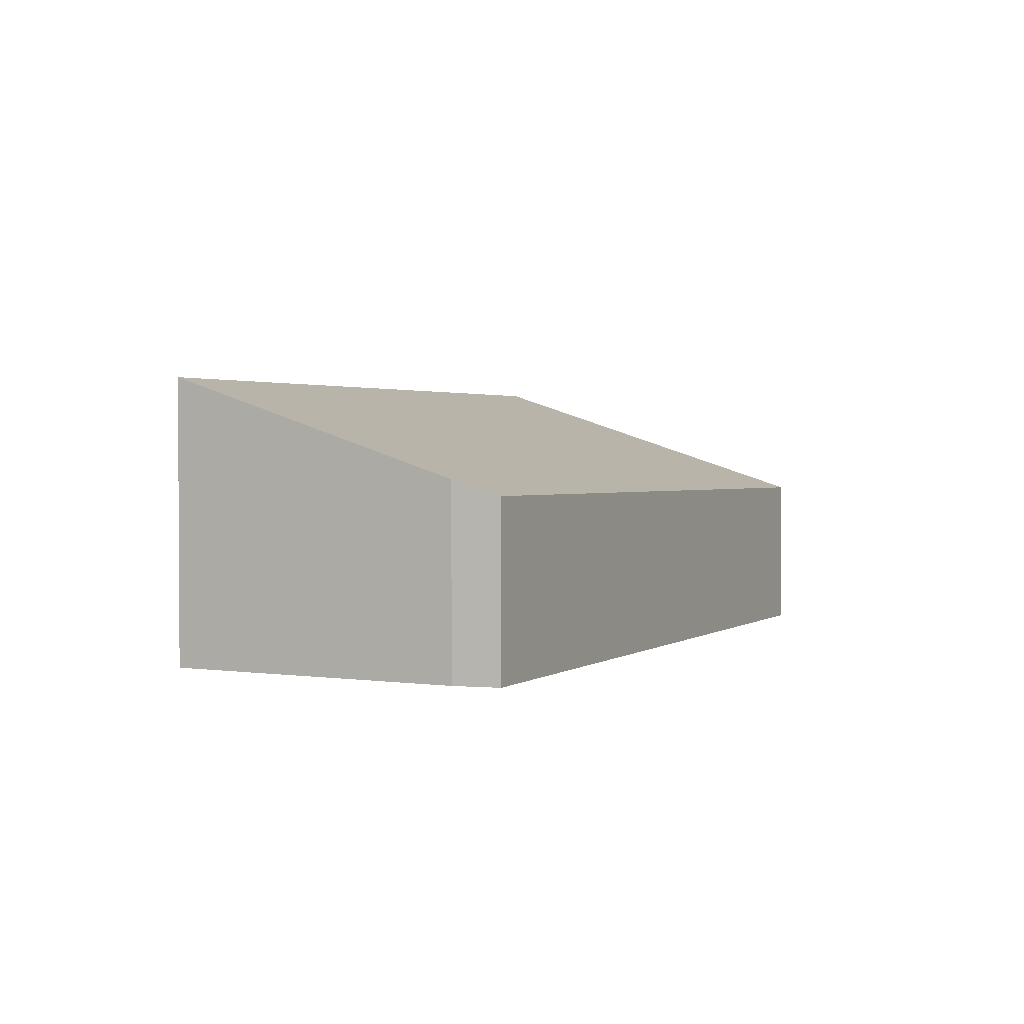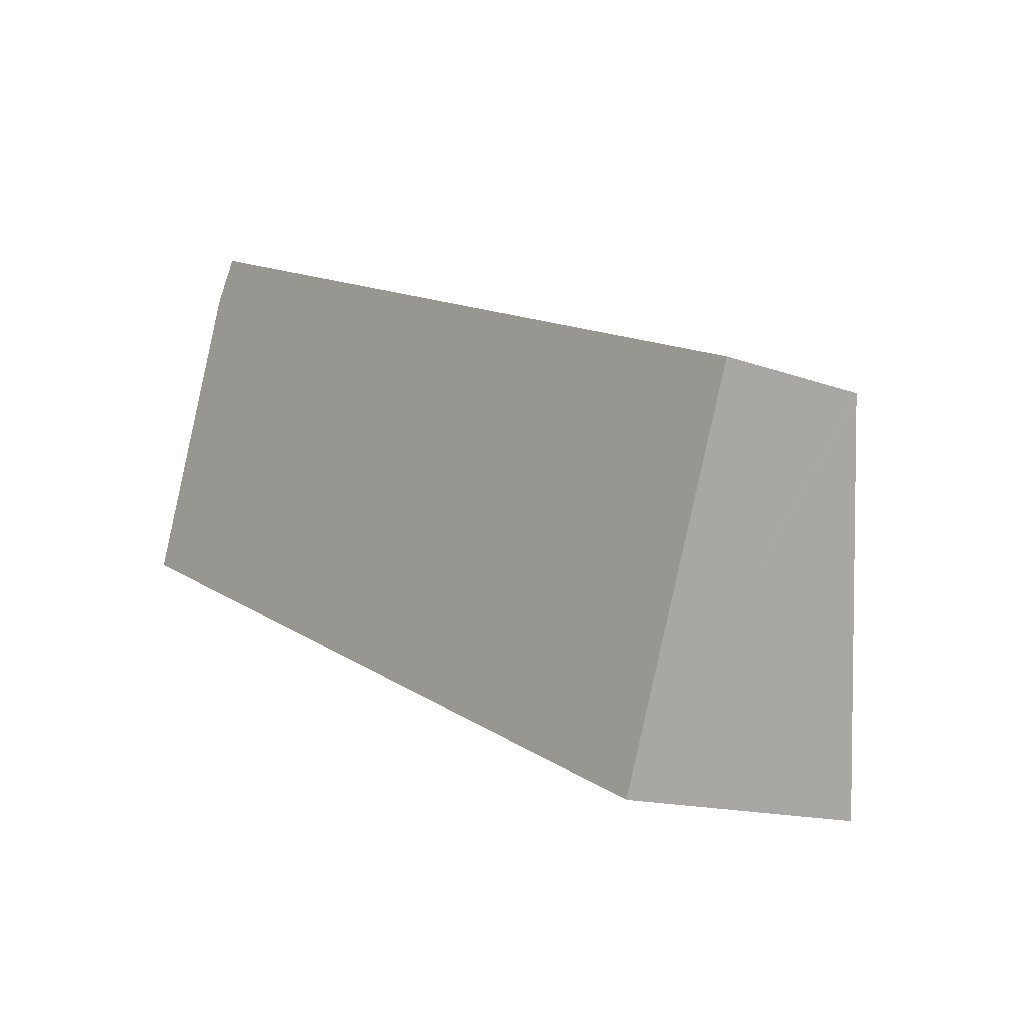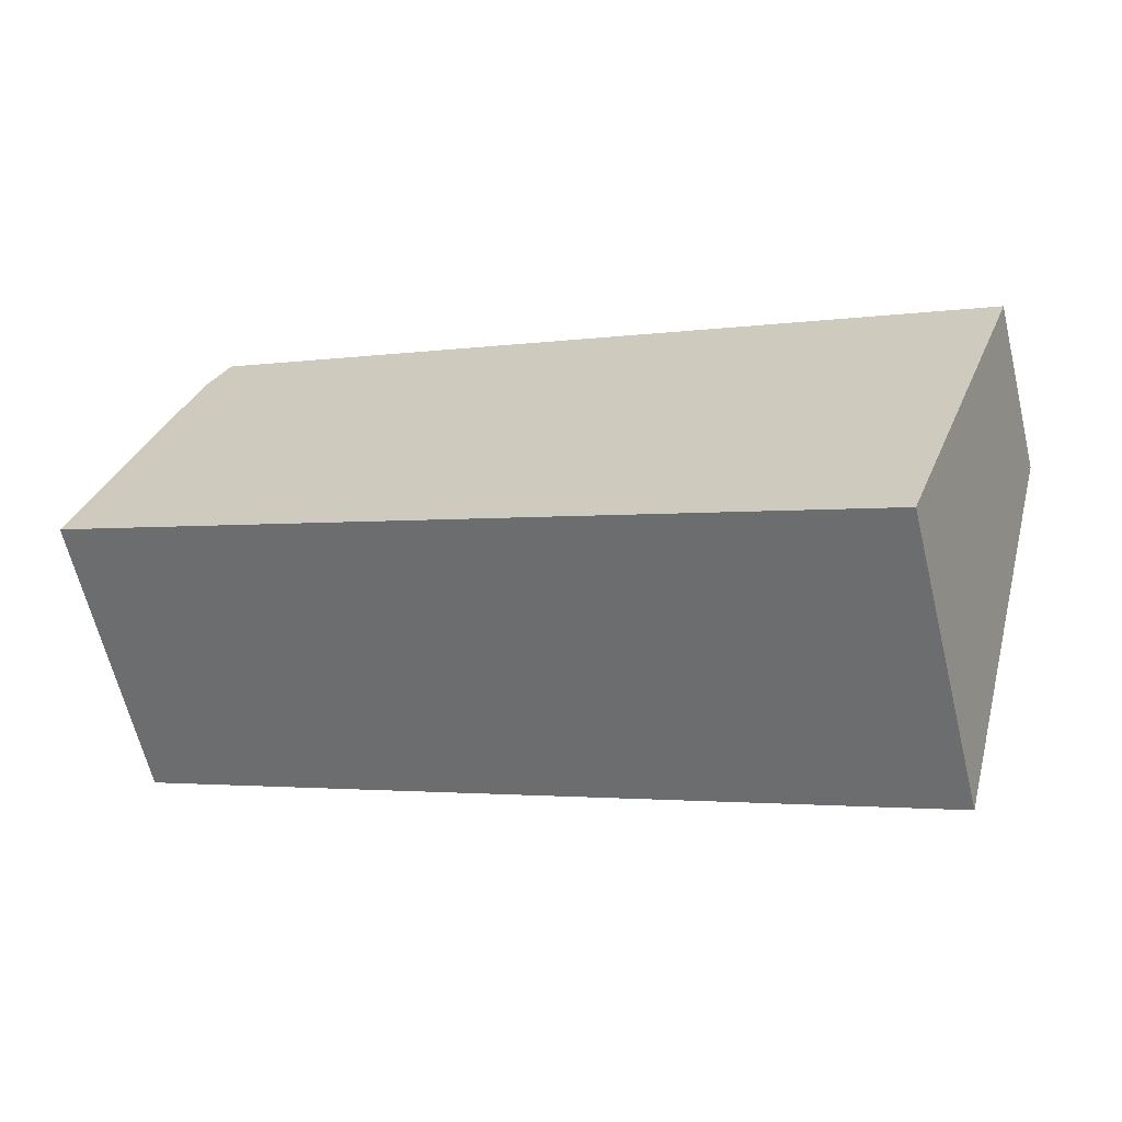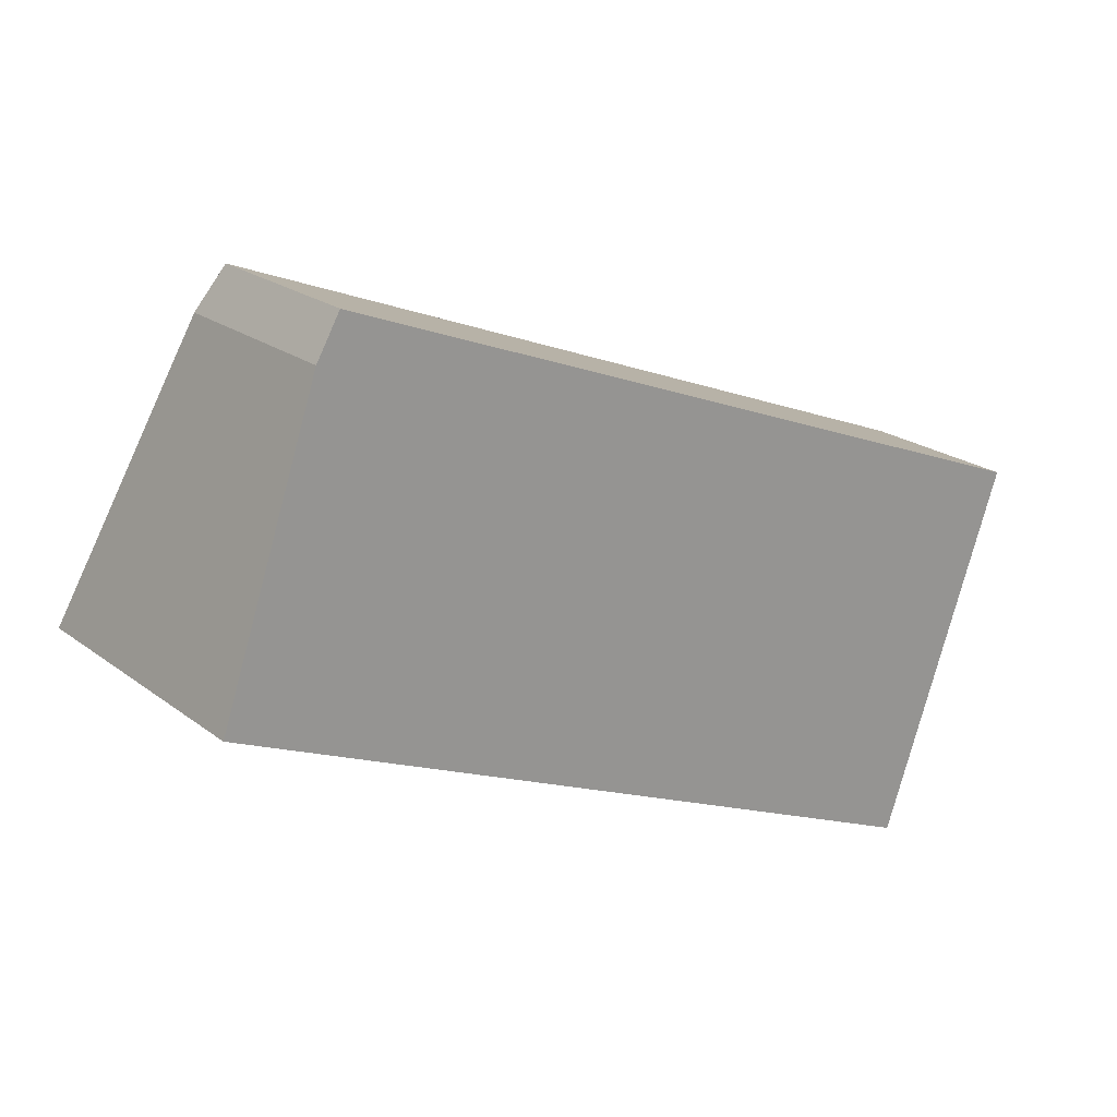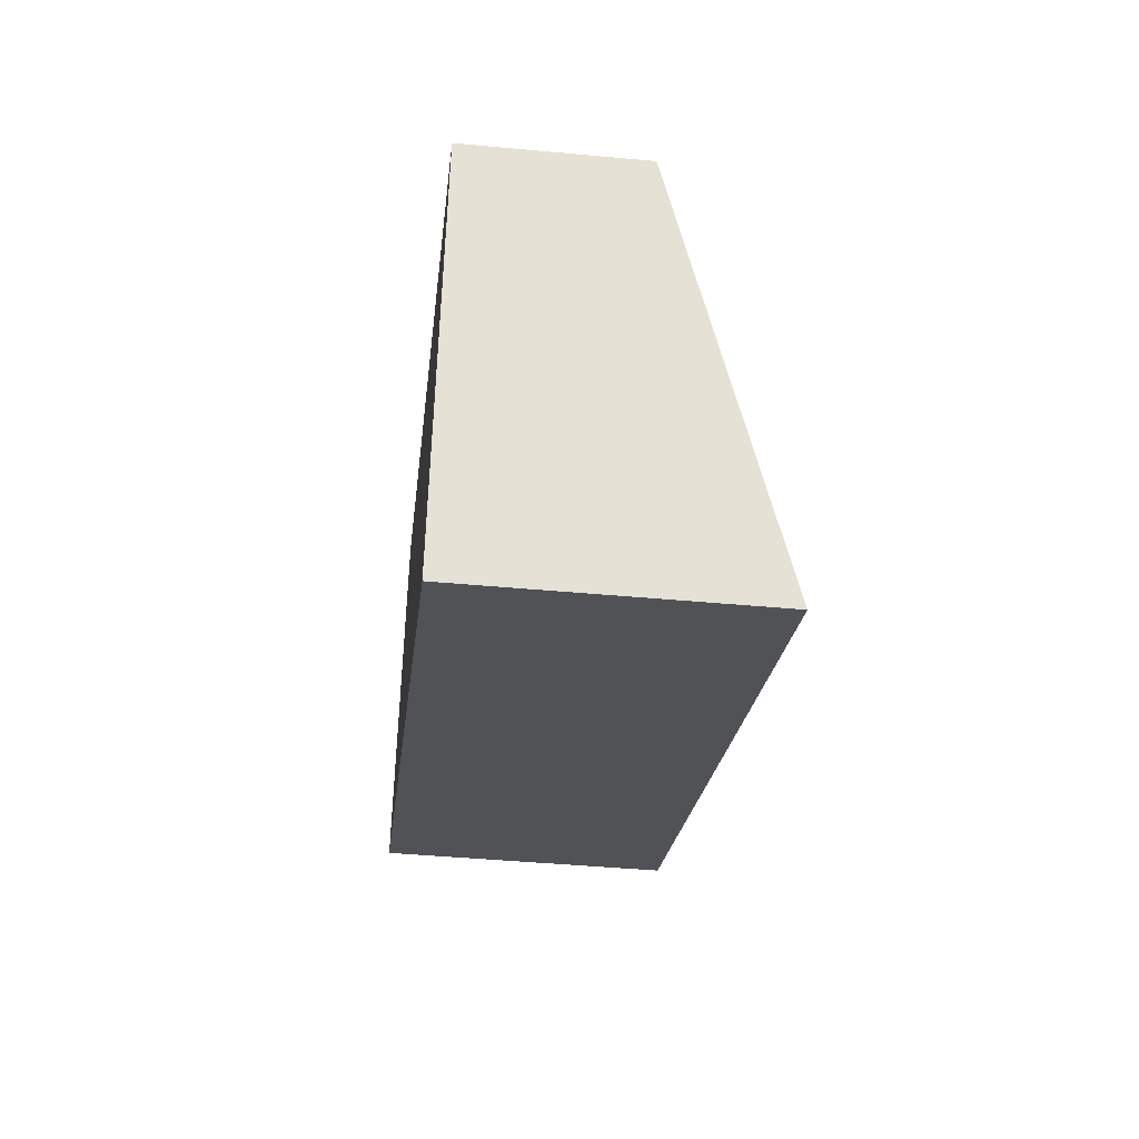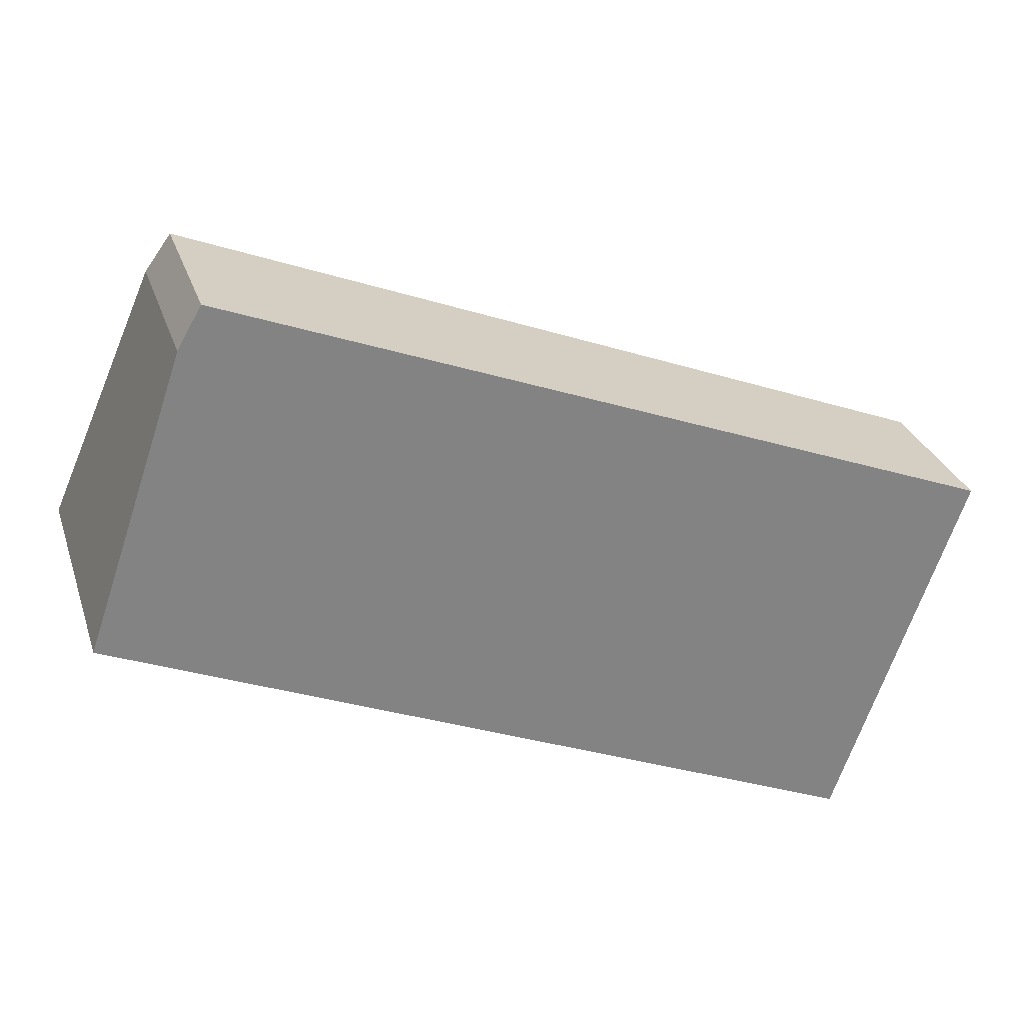
<metadata>
{"format":"obj","ext":"obj","renderer":"f3d","projection":"perspective","resolution":1024,"background":"white","views":[{"elev":2.0,"azim":-43.1,"up":"+Y"},{"elev":-13.7,"azim":49.7,"up":"+Z"},{"elev":-63.3,"azim":13.6,"up":"+Z"},{"elev":21.8,"azim":-37.8,"up":"+Z"},{"elev":-44.0,"azim":83.8,"up":"+Z"},{"elev":28.9,"azim":-16.8,"up":"+Z"}]}
</metadata>
<code>
v  0.942 1.777 2.758
v  7.218 2.697 -3.115
v  0 2.697 1.651e-16
v  1.166 1.636 3.146
v  7.013 1.57 0.847
v  8.439 1.554 0.287
v  8.422 1.57 0.239
v  0.942 -1.689e-16 2.758
v  1.166 -1.926e-16 3.146
v  7.013 -5.186e-17 0.847
v  8.439 -1.757e-17 0.287
v  7.218 1.907e-16 -3.115
v  8.422 -1.463e-17 0.239
v  0 0 0
g defaultobject
f 1 2 3
f 2 1 4
f 2 4 5
f 2 5 6
f 2 6 7
f 8 4 1
f 4 8 9
f 9 5 4
f 5 9 10
f 5 10 6
f 6 10 11
f 7 12 2
f 12 7 6
f 12 6 11
f 12 11 13
f 12 3 2
f 3 12 14
f 14 1 3
f 1 14 8
f 10 13 11
f 13 10 12
f 12 10 14
f 14 10 9
f 14 9 8

</code>
